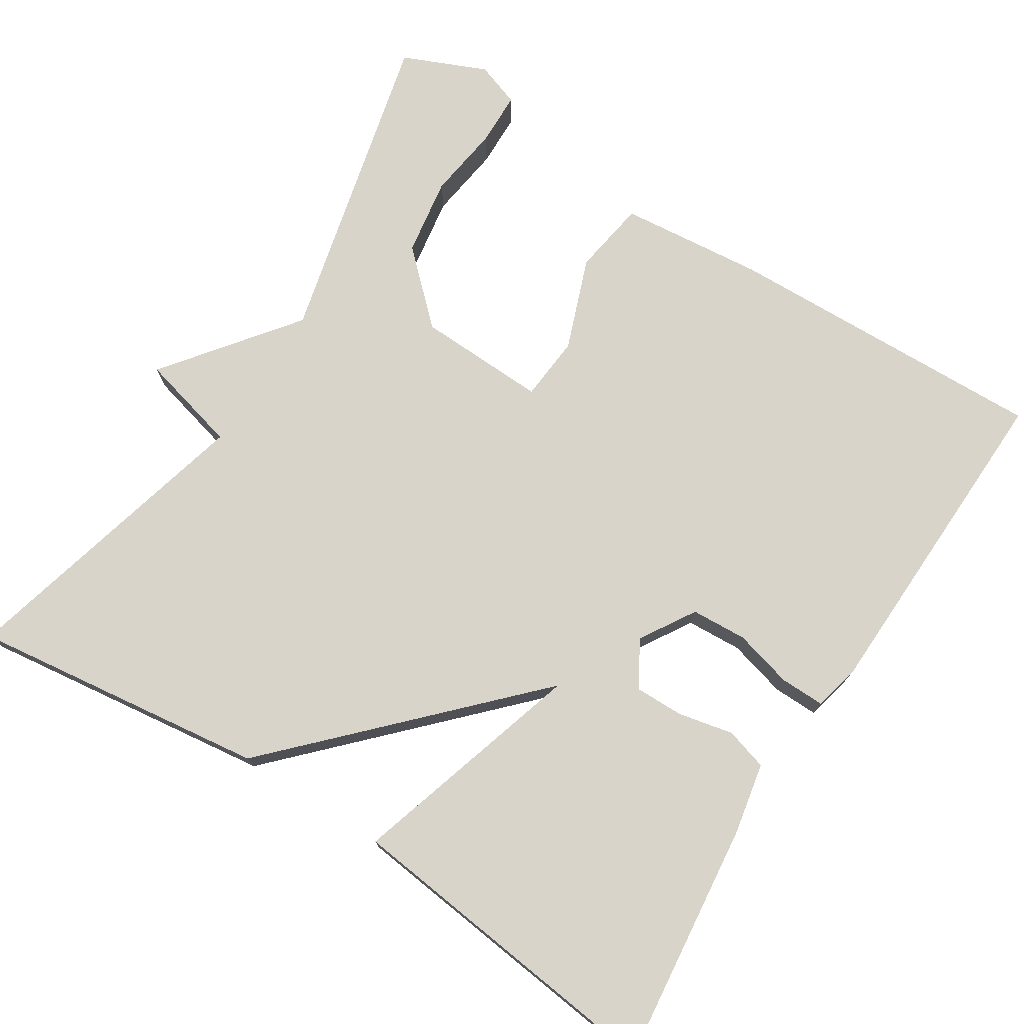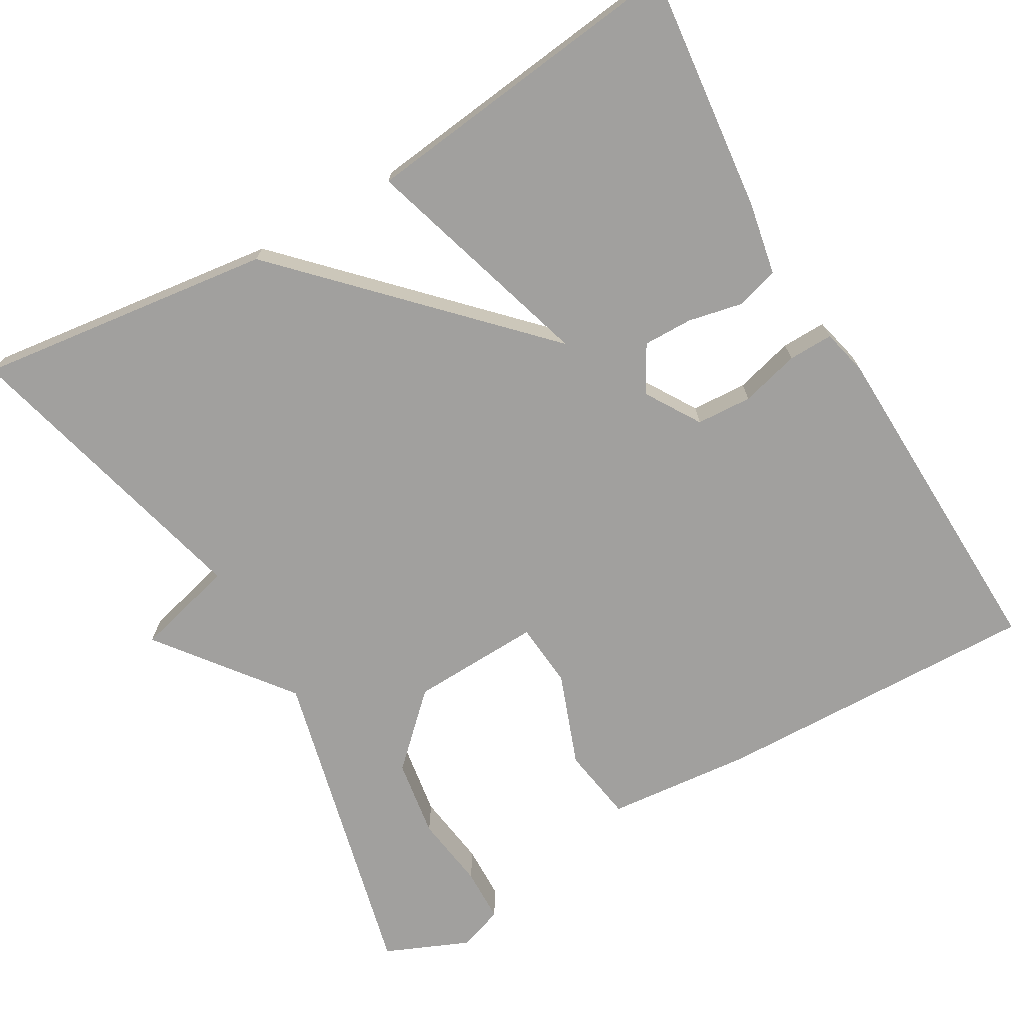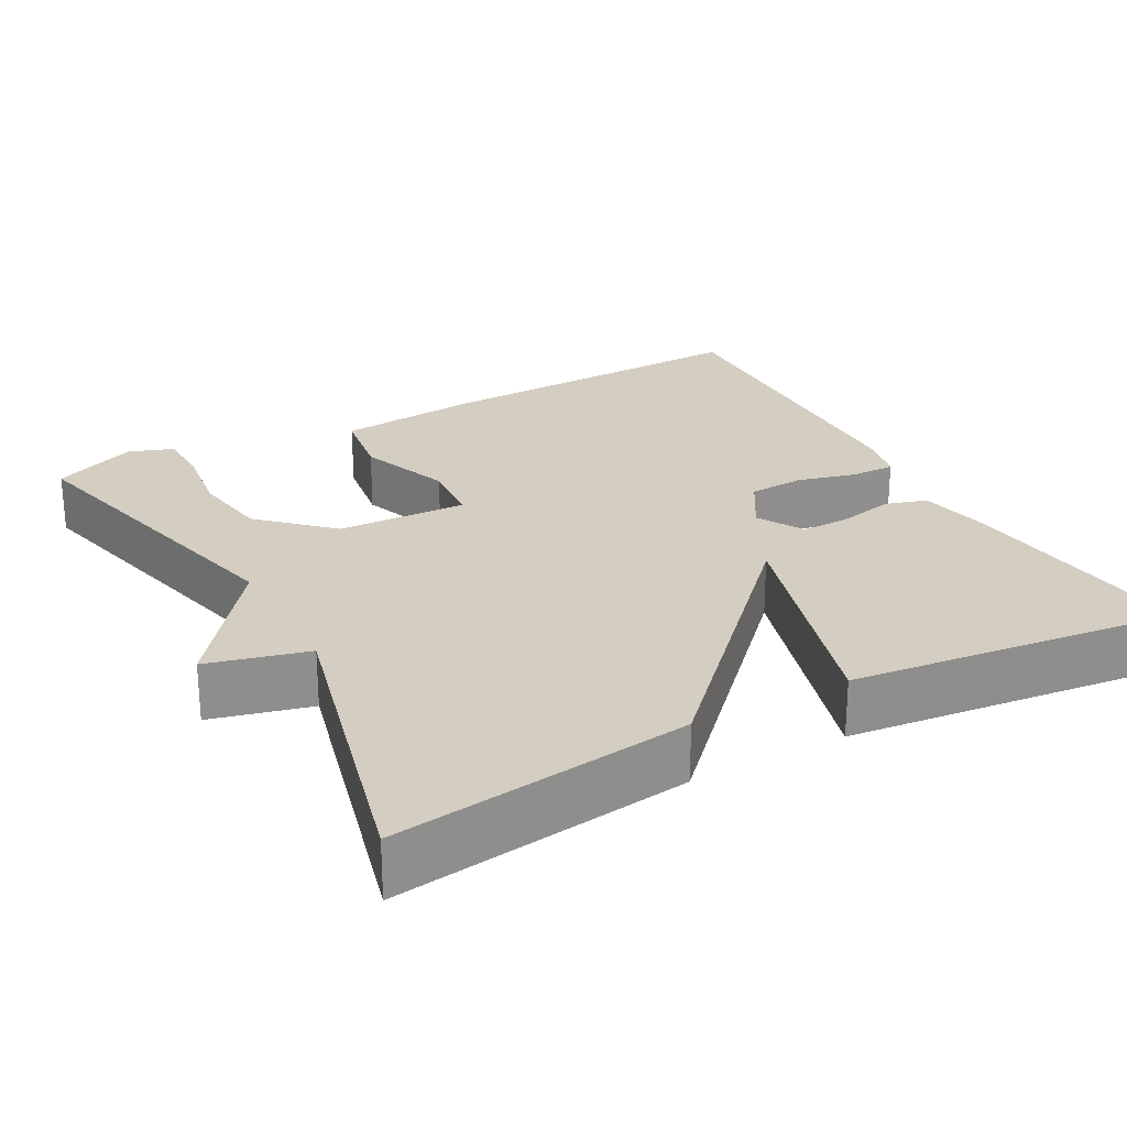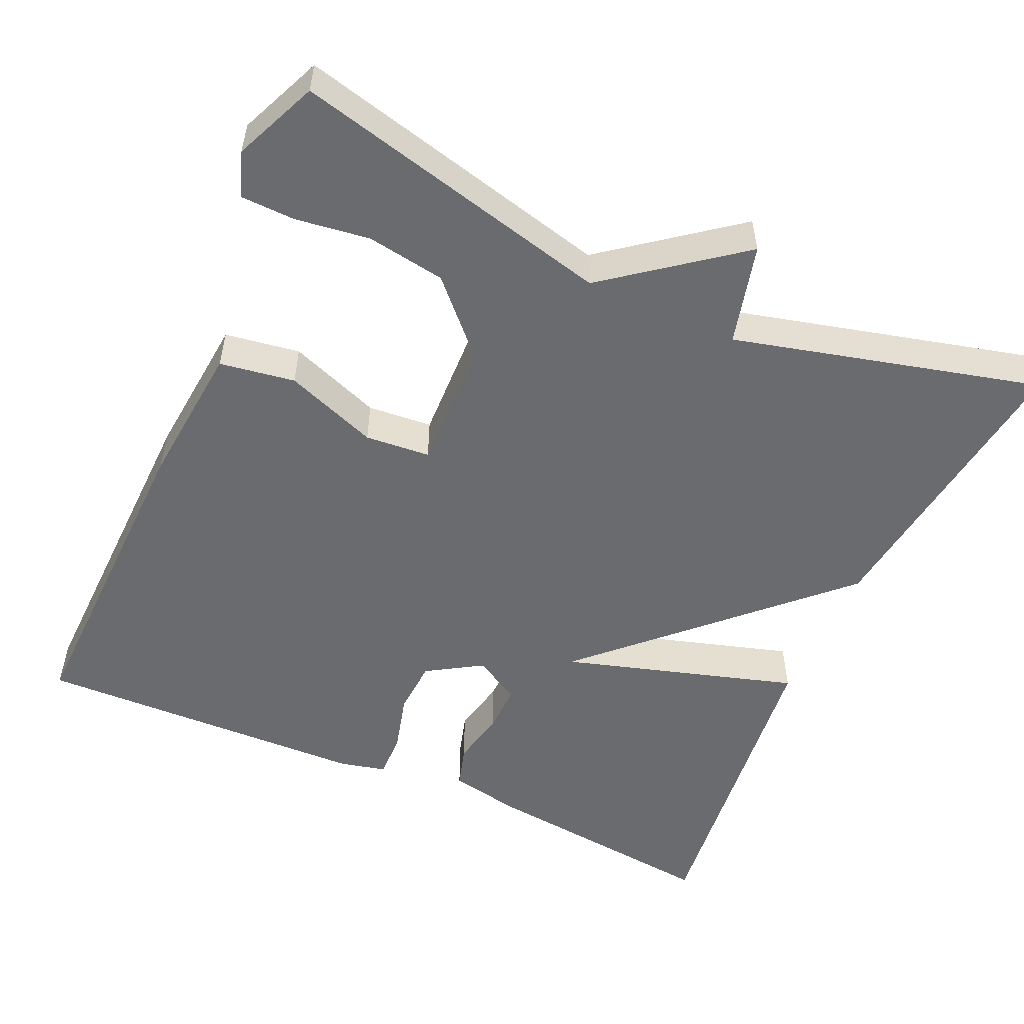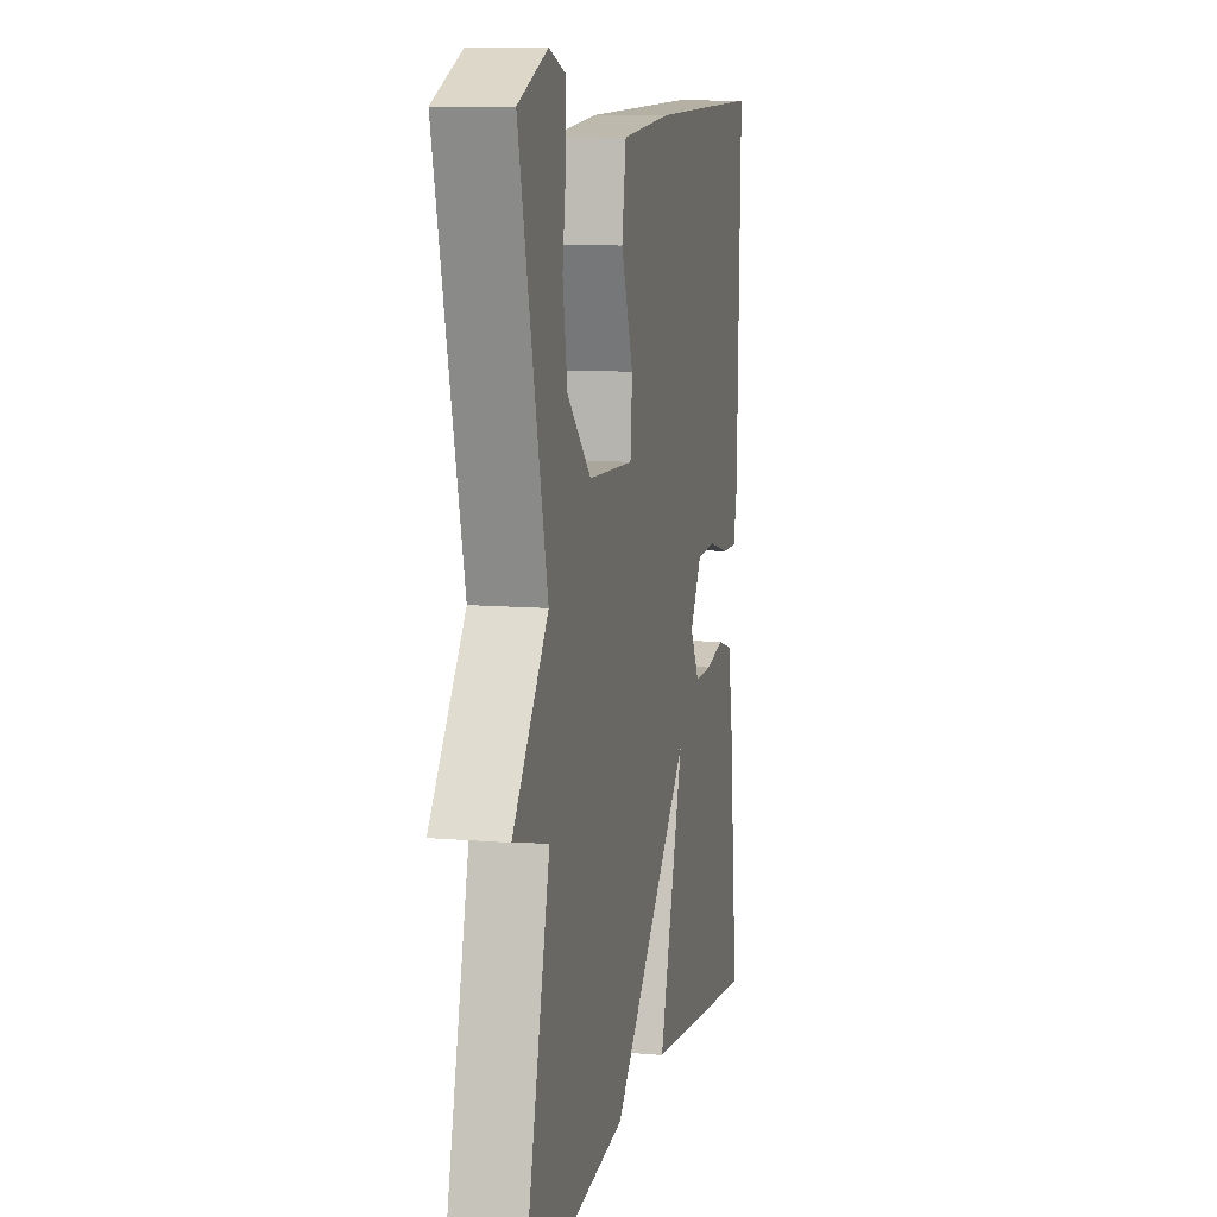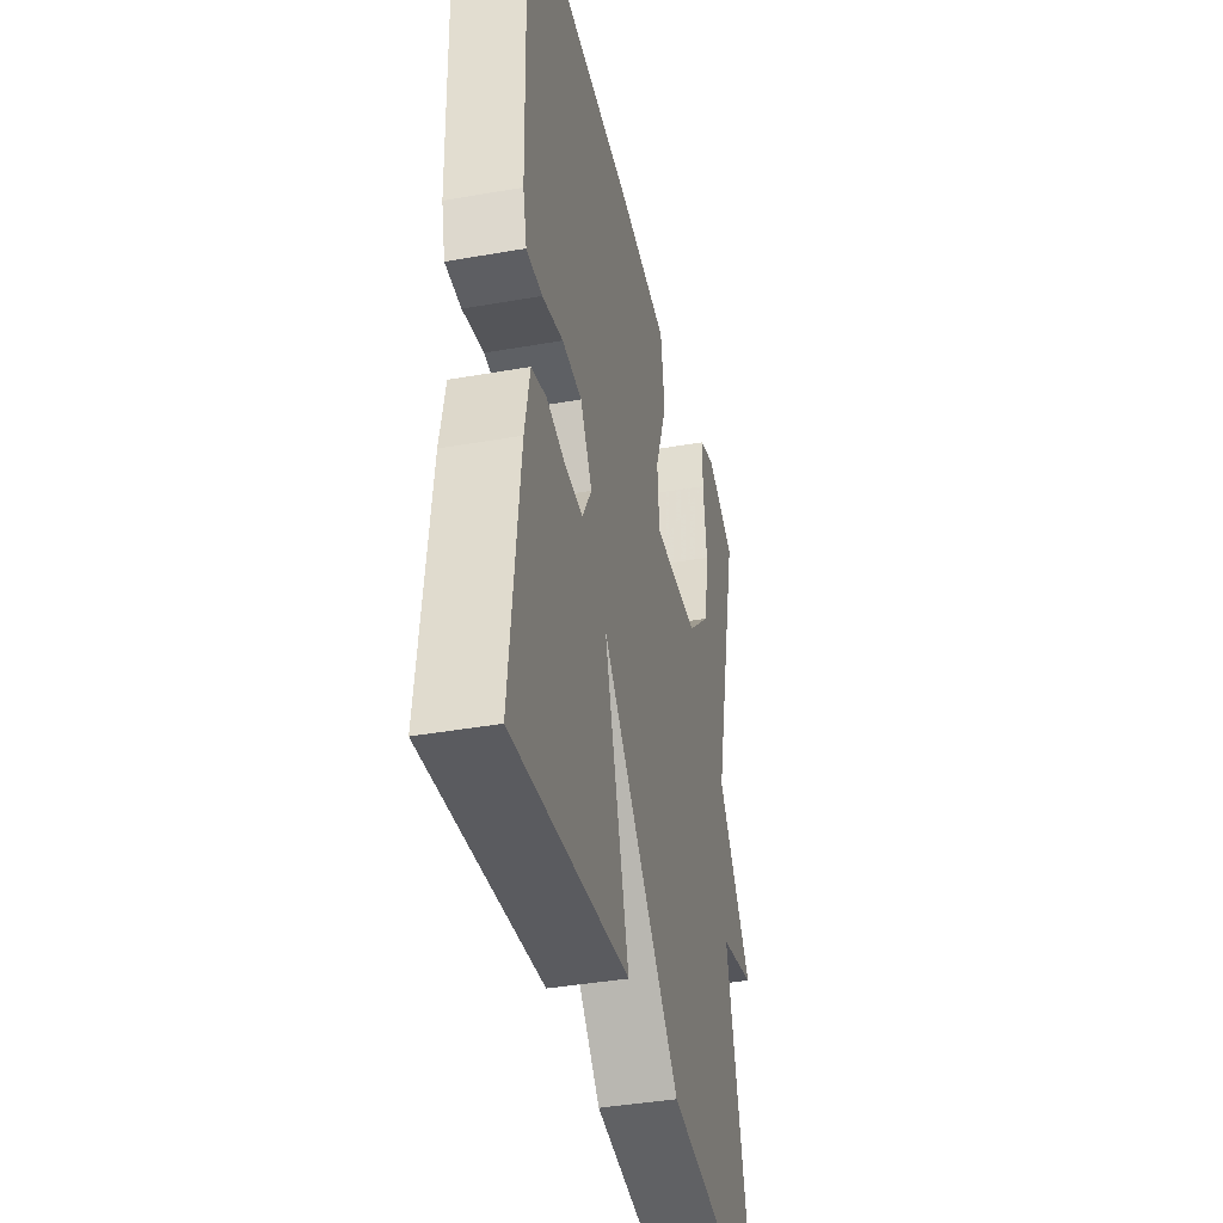
<metadata>
{"format":"obj","ext":"obj","renderer":"f3d","projection":"perspective","resolution":1024,"background":"white","views":[{"elev":74.9,"azim":-147.5,"up":"+Y"},{"elev":-71.8,"azim":-149.8,"up":"+Y"},{"elev":25.3,"azim":151.3,"up":"+Y"},{"elev":-53.3,"azim":65.8,"up":"+Y"},{"elev":10.0,"azim":102.5,"up":"+Z"},{"elev":-39.5,"azim":-77.6,"up":"+Z"}]}
</metadata>
<code>
v 0.5 0.07 0.5
v 0.4 0.07 0.091
v 0.528 0.07 -0.076
v 0.4 0.07 -0.109
v 0.5 0.07 -0.5
v 0.121 0.07 -0.451
v -0.169 0.07 -0.152
v -0.079 0.07 -0.451
v -0.5 0.07 -0.5
v -0.466 0.07 -0.191
v -0.448 0.07 -0.099
v -0.394 0.07 -0.083
v -0.324 0.07 -0.098
v -0.261 0.07 -0.099
v -0.227 0.07 -0.04
v -0.27 0.07 0.03
v -0.341 0.07 0.034
v -0.416 0.07 0.014
v -0.473 0.07 0.013
v -0.487 0.07 0.072
v -0.5 0.07 0.5
v -0.084 0.07 0.488
v 0.1 0.07 0.47
v 0.115 0.07 0.374
v 0.071 0.07 0.256
v 0.078 0.07 0.173
v 0.244 0.07 0.179
v 0.331 0.07 0.262
v 0.347 0.07 0.362
v 0.334 0.07 0.457
v 0.336 0.07 0.526
v 0.393 0.07 0.546
v 0.5 0 0.5
v 0.4 0 0.091
v 0.528 0 -0.076
v 0.4 0 -0.109
v 0.5 0 -0.5
v 0.121 0 -0.451
v -0.169 0 -0.152
v -0.079 0 -0.451
v -0.5 0 -0.5
v -0.466 0 -0.191
v -0.448 0 -0.099
v -0.394 0 -0.083
v -0.324 0 -0.098
v -0.261 0 -0.099
v -0.227 0 -0.04
v -0.27 0 0.03
v -0.341 0 0.034
v -0.416 0 0.014
v -0.473 0 0.013
v -0.487 0 0.072
v -0.5 0 0.5
v -0.084 0 0.488
v 0.1 0 0.47
v 0.115 0 0.374
v 0.071 0 0.256
v 0.078 0 0.173
v 0.244 0 0.179
v 0.331 0 0.262
v 0.347 0 0.362
v 0.334 0 0.457
v 0.336 0 0.526
v 0.393 0 0.546
f 32 1 2
f 31 32 2
f 30 31 2
f 29 30 2
f 28 29 2
f 27 28 2
f 2 3 4
f 27 2 4
f 26 27 4
f 23 24 25
f 22 23 25
f 21 22 25
f 20 21 25
f 19 20 25
f 18 19 25
f 17 18 25
f 16 17 25 26
f 4 5 6
f 26 4 6
f 16 26 6
f 15 16 6
f 11 12 13
f 10 11 13
f 9 10 13
f 8 9 13
f 7 8 13
f 7 13 14
f 15 6 7
f 7 14 15
f 34 33 64
f 34 64 63
f 34 63 62
f 34 62 61
f 34 61 60
f 34 60 59
f 36 35 34
f 36 34 59
f 36 59 58
f 57 56 55
f 57 55 54
f 57 54 53
f 57 53 52
f 57 52 51
f 57 51 50
f 57 50 49
f 58 57 49 48
f 38 37 36
f 38 36 58
f 38 58 48
f 38 48 47
f 45 44 43
f 45 43 42
f 45 42 41
f 45 41 40
f 45 40 39
f 46 45 39
f 39 38 47
f 47 46 39
f 1 33 34 2
f 2 34 35 3
f 3 35 36 4
f 4 36 37 5
f 5 37 38 6
f 6 38 39 7
f 7 39 40 8
f 8 40 41 9
f 9 41 42 10
f 10 42 43 11
f 11 43 44 12
f 12 44 45 13
f 13 45 46 14
f 14 46 47 15
f 15 47 48 16
f 16 48 49 17
f 17 49 50 18
f 18 50 51 19
f 19 51 52 20
f 20 52 53 21
f 21 53 54 22
f 22 54 55 23
f 23 55 56 24
f 24 56 57 25
f 25 57 58 26
f 26 58 59 27
f 27 59 60 28
f 28 60 61 29
f 29 61 62 30
f 30 62 63 31
f 31 63 64 32
f 32 64 33 1

</code>
